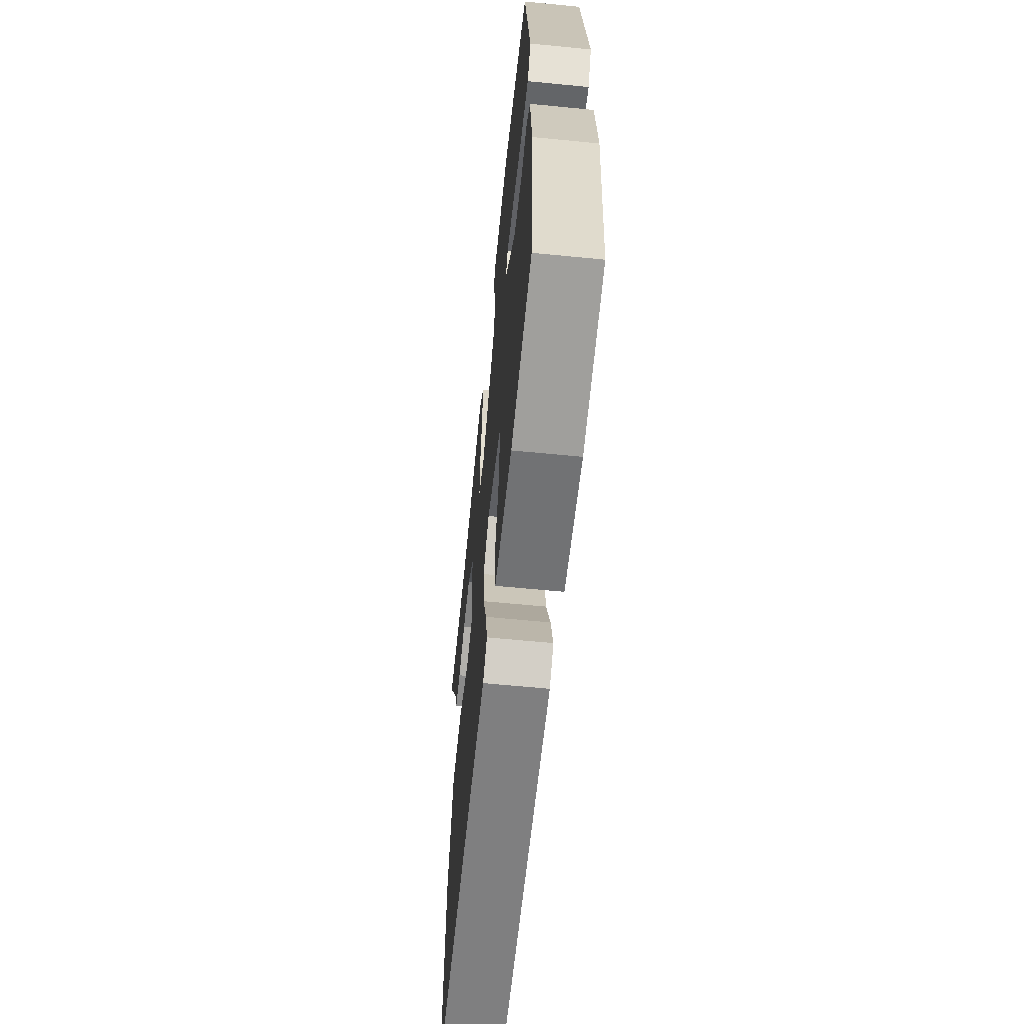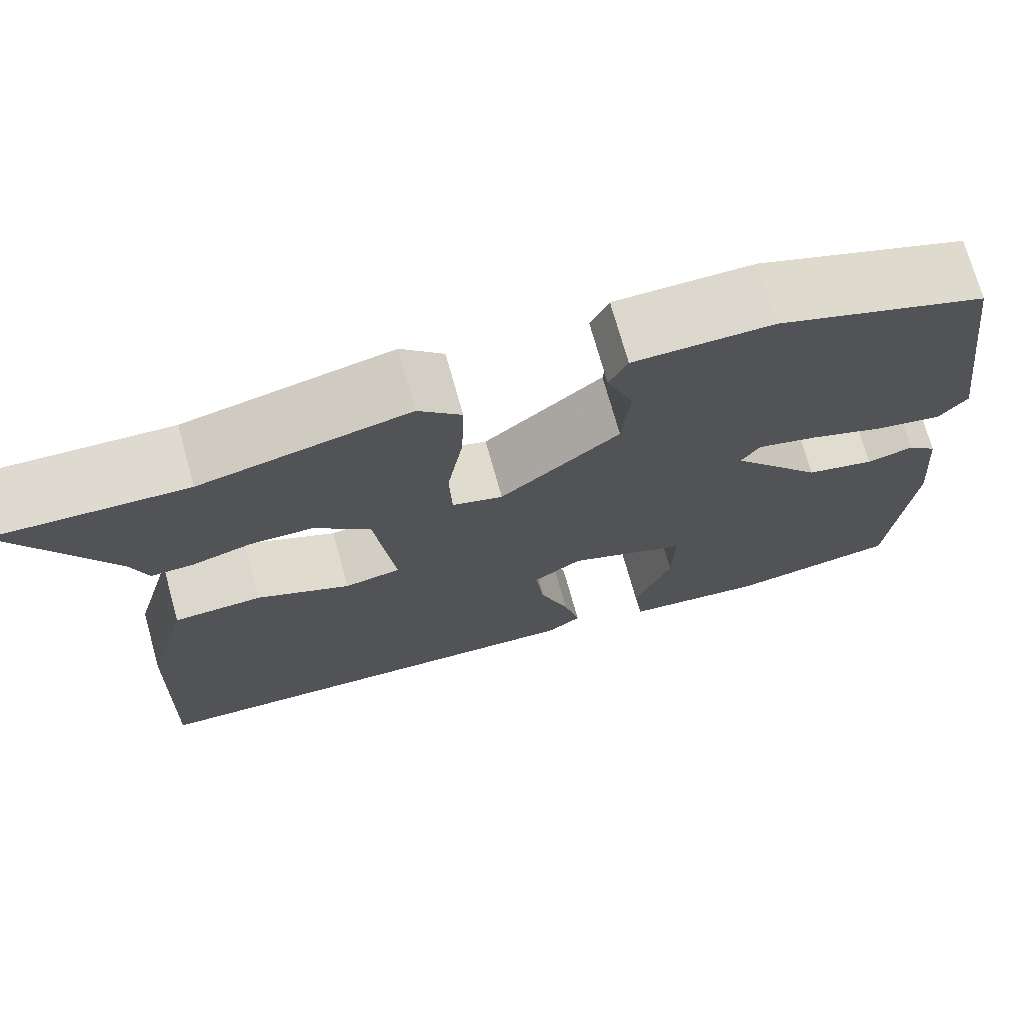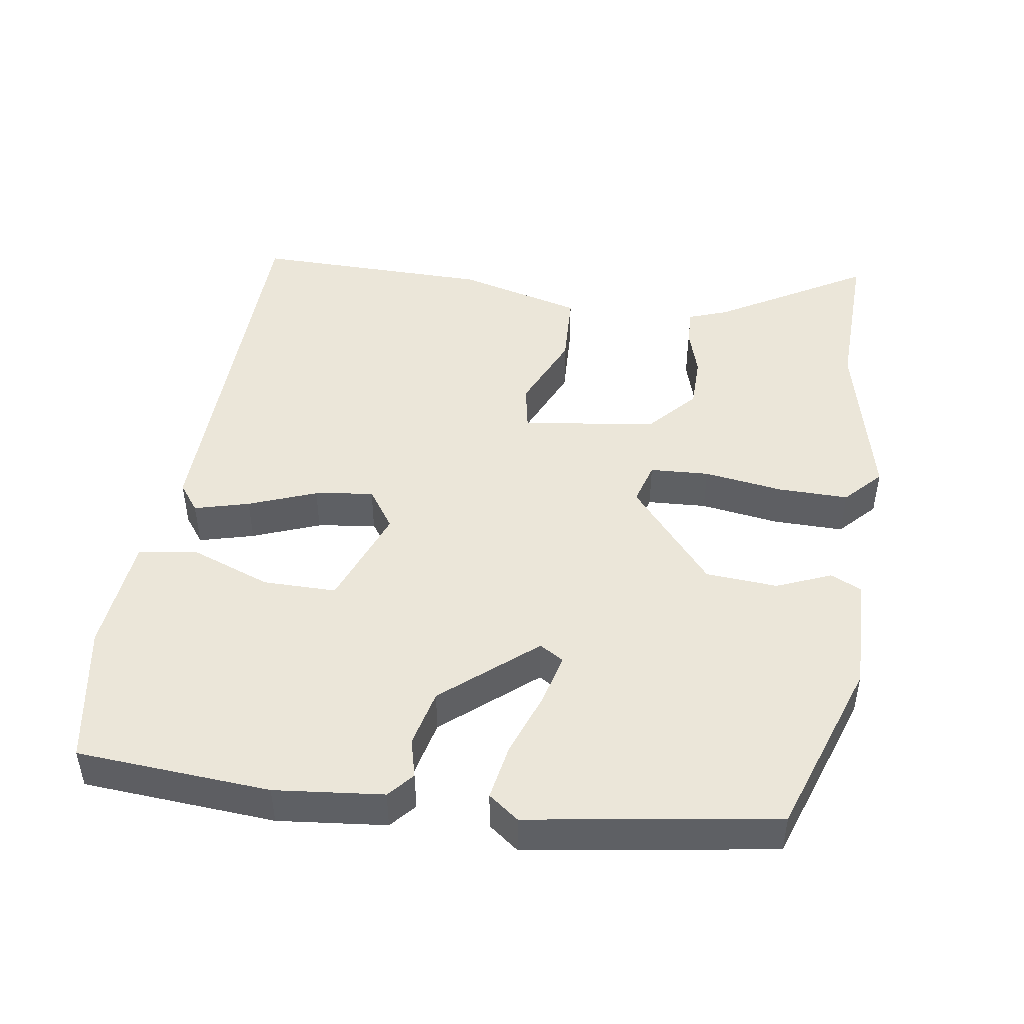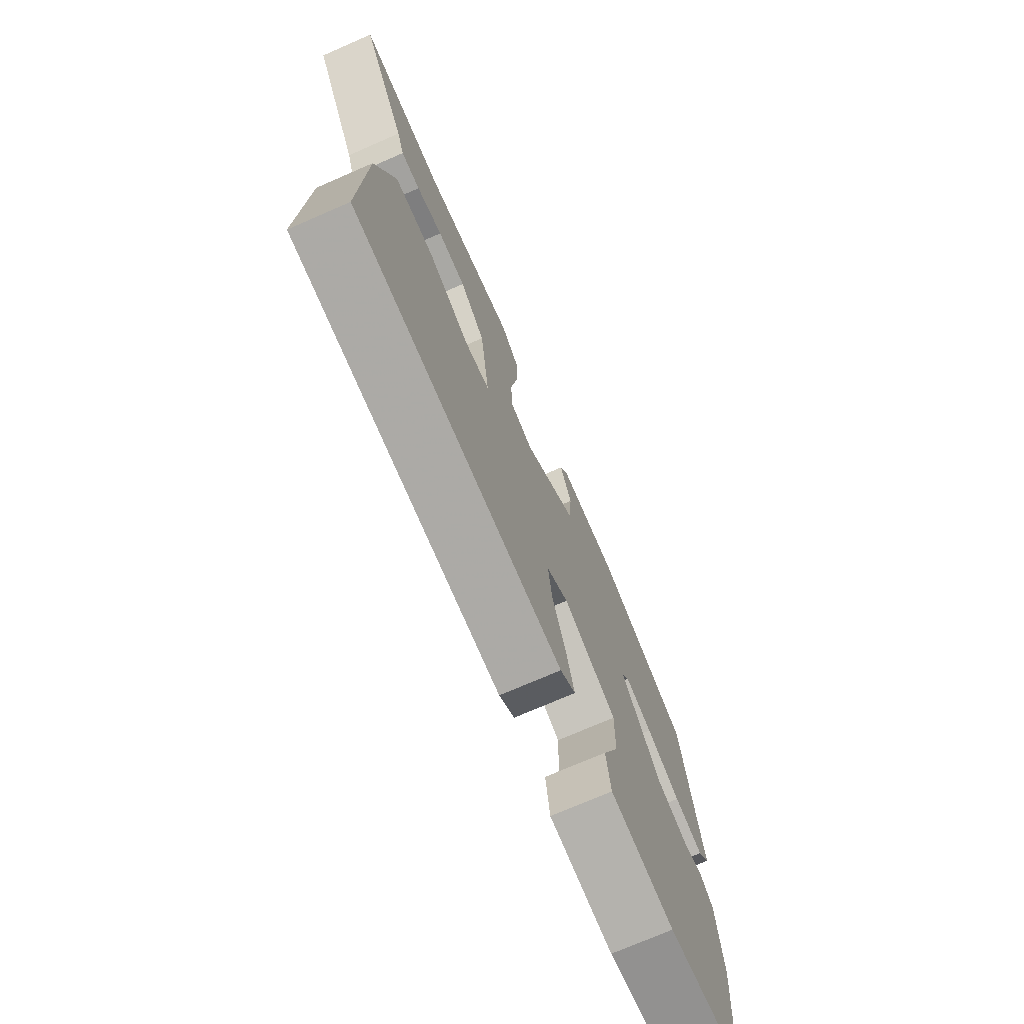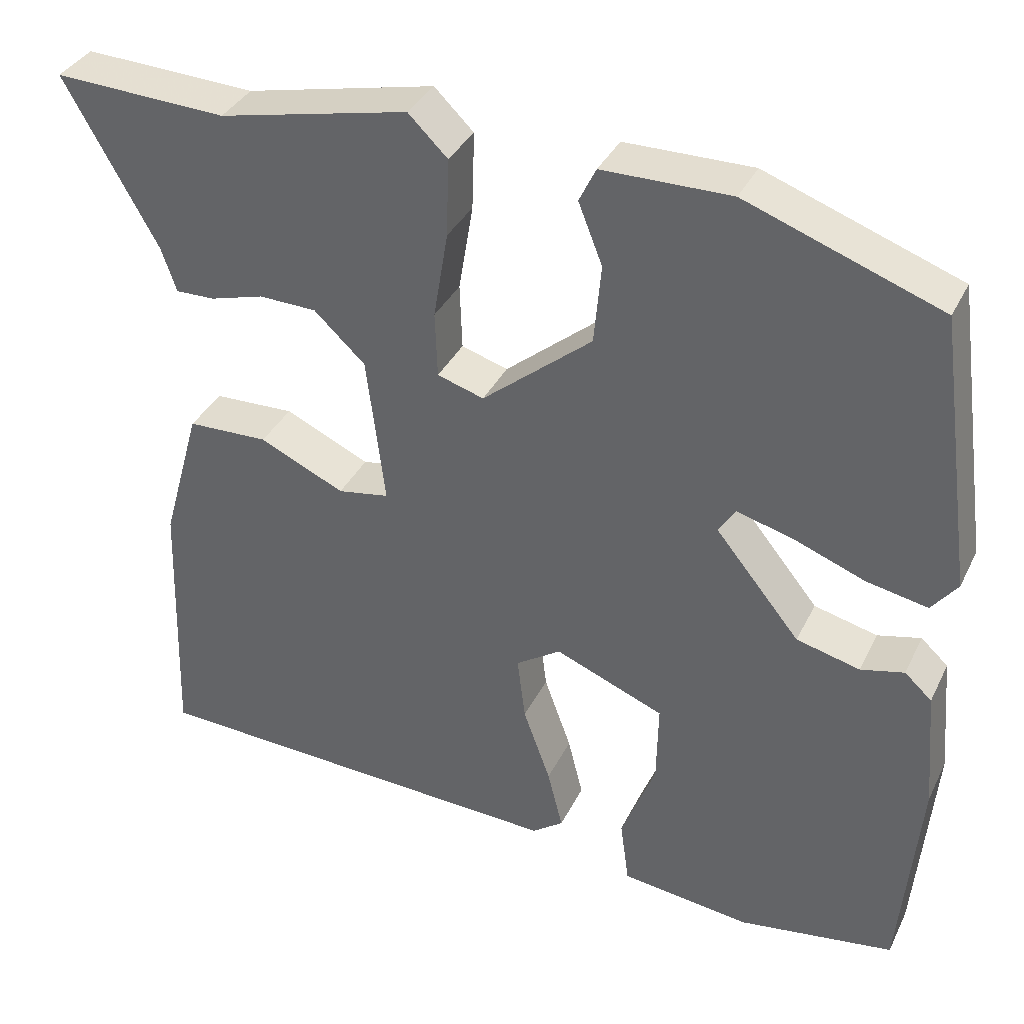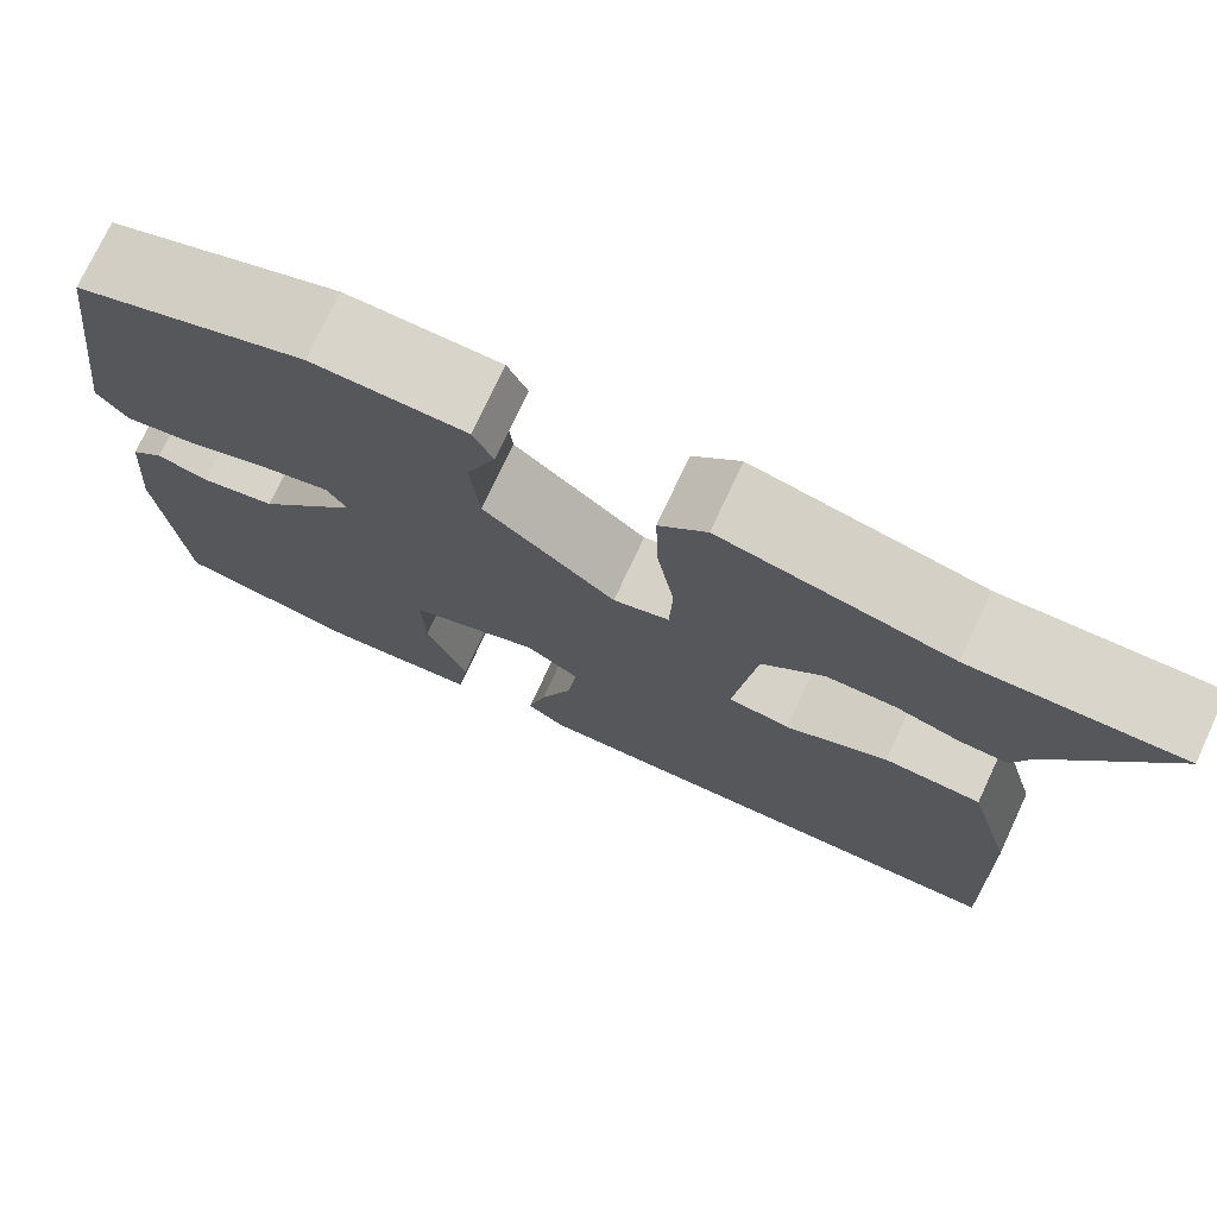
<metadata>
{"format":"obj","ext":"obj","renderer":"f3d","projection":"perspective","resolution":1024,"background":"white","views":[{"elev":-62.6,"azim":-95.7,"up":"+Z"},{"elev":72.3,"azim":164.4,"up":"+Z"},{"elev":47.1,"azim":-82.4,"up":"+Y"},{"elev":-73.6,"azim":113.5,"up":"+Z"},{"elev":35.8,"azim":-156.5,"up":"+Z"},{"elev":74.8,"azim":25.0,"up":"+Z"}]}
</metadata>
<code>
v -0.519 0.07 -0.496
v -0.543 0.07 -0.23
v -0.53 0.07 -0.08
v -0.496 0.07 -0.049
v -0.442 0.07 -0.062
v -0.363 0.07 -0.042
v -0.258 0.07 0.087
v -0.279 0.07 0.12
v -0.349 0.07 0.101
v -0.438 0.07 0.067
v -0.514 0.07 0.052
v -0.546 0.07 0.093
v -0.499 0.07 0.436
v -0.257 0.07 0.524
v -0.097 0.07 0.523
v -0.076 0.07 0.48
v -0.106 0.07 0.404
v -0.097 0.07 0.305
v 0.04 0.07 0.192
v 0.098 0.07 0.21
v 0.101 0.07 0.292
v 0.083 0.07 0.401
v 0.08 0.07 0.498
v 0.129 0.07 0.546
v 0.366 0.07 0.494
v 0.582 0.07 0.504
v 0.466 0.07 0.297
v 0.447 0.07 0.242
v 0.398 0.07 0.243
v 0.331 0.07 0.262
v 0.259 0.07 0.26
v 0.195 0.07 0.2
v 0.172 0.07 0.014
v 0.236 0.07 0.003
v 0.342 0.07 0.052
v 0.443 0.07 0.049
v 0.491 0.07 -0.122
v 0.501 0.07 -0.449
v -0.029 0.07 -0.474
v -0.068 0.07 -0.446
v -0.049 0.07 -0.37
v -0.015 0.07 -0.276
v -0.005 0.07 -0.195
v -0.061 0.07 -0.158
v -0.197 0.07 -0.213
v -0.195 0.07 -0.314
v -0.152 0.07 -0.423
v -0.163 0.07 -0.505
v -0.325 0.07 -0.525
v -0.519 0 -0.496
v -0.543 0 -0.23
v -0.53 0 -0.08
v -0.496 0 -0.049
v -0.442 0 -0.062
v -0.363 0 -0.042
v -0.258 0 0.087
v -0.279 0 0.12
v -0.349 0 0.101
v -0.438 0 0.067
v -0.514 0 0.052
v -0.546 0 0.093
v -0.499 0 0.436
v -0.257 0 0.524
v -0.097 0 0.523
v -0.076 0 0.48
v -0.106 0 0.404
v -0.097 0 0.305
v 0.04 0 0.192
v 0.098 0 0.21
v 0.101 0 0.292
v 0.083 0 0.401
v 0.08 0 0.498
v 0.129 0 0.546
v 0.366 0 0.494
v 0.582 0 0.504
v 0.466 0 0.297
v 0.447 0 0.242
v 0.398 0 0.243
v 0.331 0 0.262
v 0.259 0 0.26
v 0.195 0 0.2
v 0.172 0 0.014
v 0.236 0 0.003
v 0.342 0 0.052
v 0.443 0 0.049
v 0.491 0 -0.122
v 0.501 0 -0.449
v -0.029 0 -0.474
v -0.068 0 -0.446
v -0.049 0 -0.37
v -0.015 0 -0.276
v -0.005 0 -0.195
v -0.061 0 -0.158
v -0.197 0 -0.213
v -0.195 0 -0.314
v -0.152 0 -0.423
v -0.163 0 -0.505
v -0.325 0 -0.525
f 3 4 5
f 2 3 5
f 1 2 5
f 49 1 5
f 48 49 5
f 47 48 5
f 46 47 5
f 45 46 5 6
f 44 45 6 7
f 43 44 7 8
f 40 41 42
f 39 40 42
f 38 39 42
f 37 38 42
f 36 37 42
f 35 36 42
f 34 35 42
f 33 34 42 43
f 32 33 43 8
f 27 28 29 30
f 27 30 31
f 26 27 31
f 25 26 31
f 25 31 32
f 24 25 32
f 23 24 32
f 22 23 32
f 21 22 32
f 15 16 17
f 14 15 17
f 13 14 17
f 12 13 17
f 11 12 17
f 10 11 17
f 9 10 17
f 8 9 17 18
f 20 21 32
f 19 20 32
f 19 32 8
f 8 18 19
f 54 53 52
f 54 52 51
f 54 51 50
f 54 50 98
f 54 98 97
f 54 97 96
f 54 96 95
f 55 54 95 94
f 56 55 94 93
f 57 56 93 92
f 91 90 89
f 91 89 88
f 91 88 87
f 91 87 86
f 91 86 85
f 91 85 84
f 91 84 83
f 92 91 83 82
f 57 92 82 81
f 79 78 77 76
f 80 79 76
f 80 76 75
f 80 75 74
f 81 80 74
f 81 74 73
f 81 73 72
f 81 72 71
f 81 71 70
f 66 65 64
f 66 64 63
f 66 63 62
f 66 62 61
f 66 61 60
f 66 60 59
f 66 59 58
f 67 66 58 57
f 81 70 69
f 81 69 68
f 57 81 68
f 68 67 57
f 1 50 51 2
f 2 51 52 3
f 3 52 53 4
f 4 53 54 5
f 5 54 55 6
f 6 55 56 7
f 7 56 57 8
f 8 57 58 9
f 9 58 59 10
f 10 59 60 11
f 11 60 61 12
f 12 61 62 13
f 13 62 63 14
f 14 63 64 15
f 15 64 65 16
f 16 65 66 17
f 17 66 67 18
f 18 67 68 19
f 19 68 69 20
f 20 69 70 21
f 21 70 71 22
f 22 71 72 23
f 23 72 73 24
f 24 73 74 25
f 25 74 75 26
f 26 75 76 27
f 27 76 77 28
f 28 77 78 29
f 29 78 79 30
f 30 79 80 31
f 31 80 81 32
f 32 81 82 33
f 33 82 83 34
f 34 83 84 35
f 35 84 85 36
f 36 85 86 37
f 37 86 87 38
f 38 87 88 39
f 39 88 89 40
f 40 89 90 41
f 41 90 91 42
f 42 91 92 43
f 43 92 93 44
f 44 93 94 45
f 45 94 95 46
f 46 95 96 47
f 47 96 97 48
f 48 97 98 49
f 49 98 50 1

</code>
